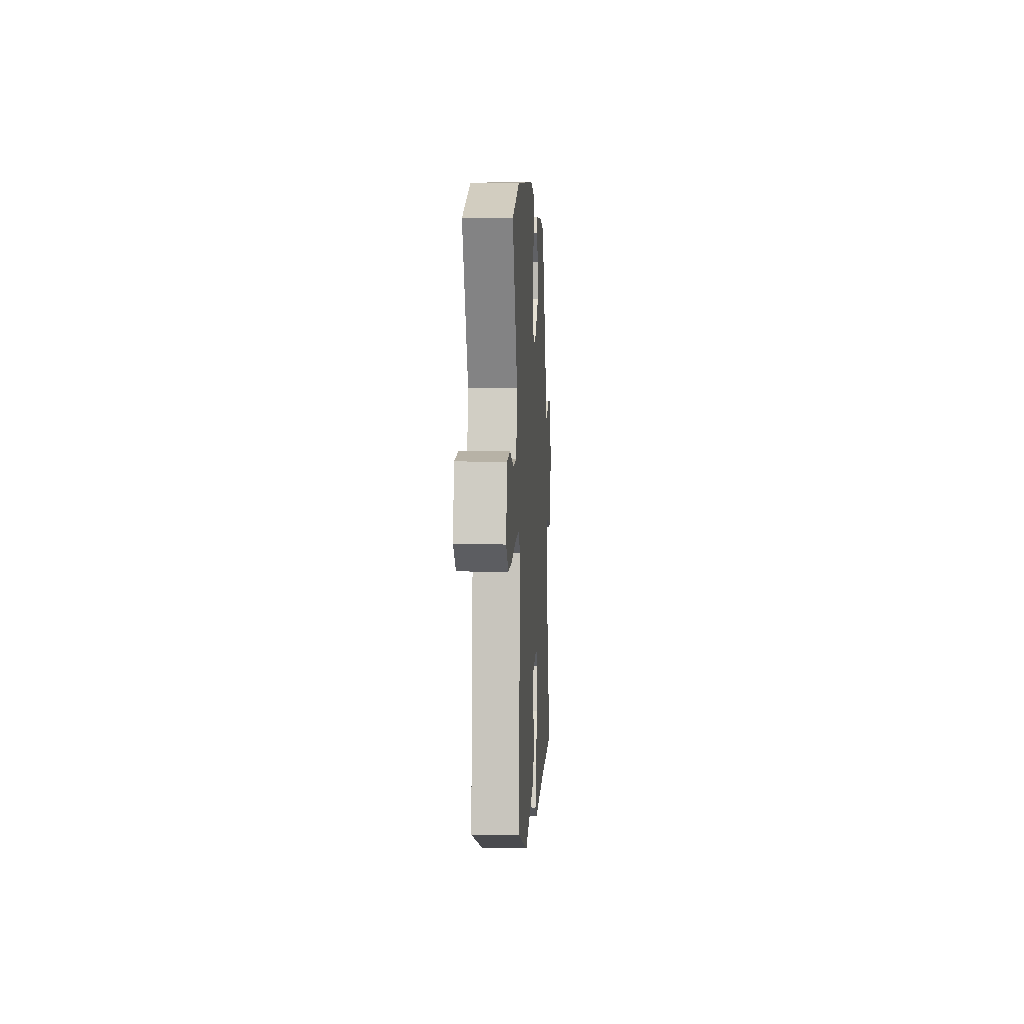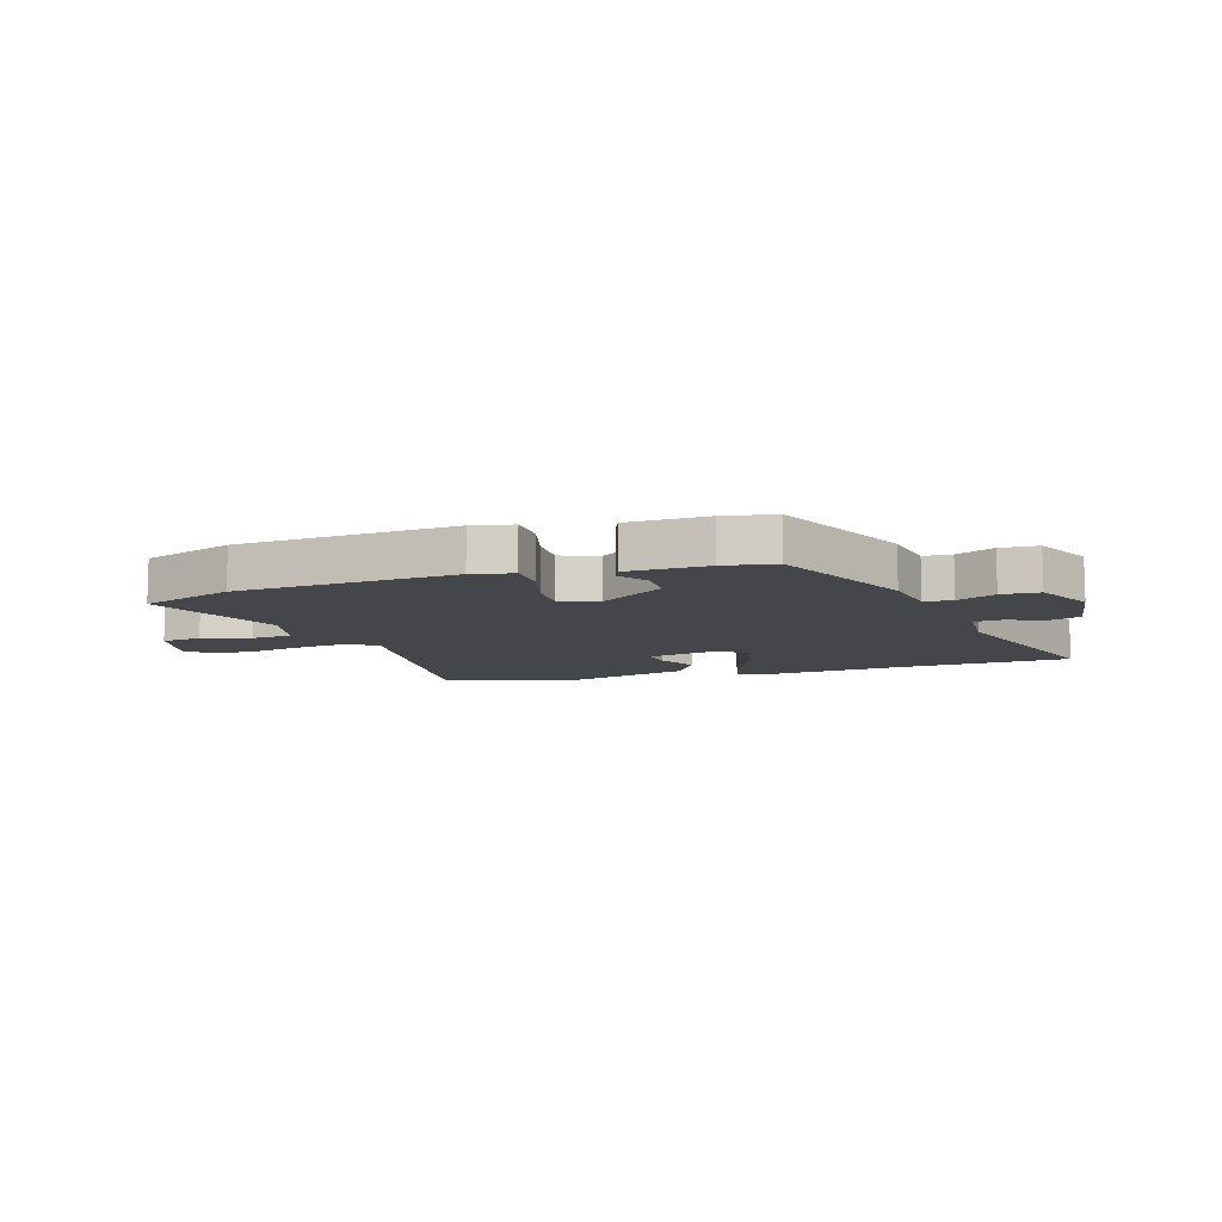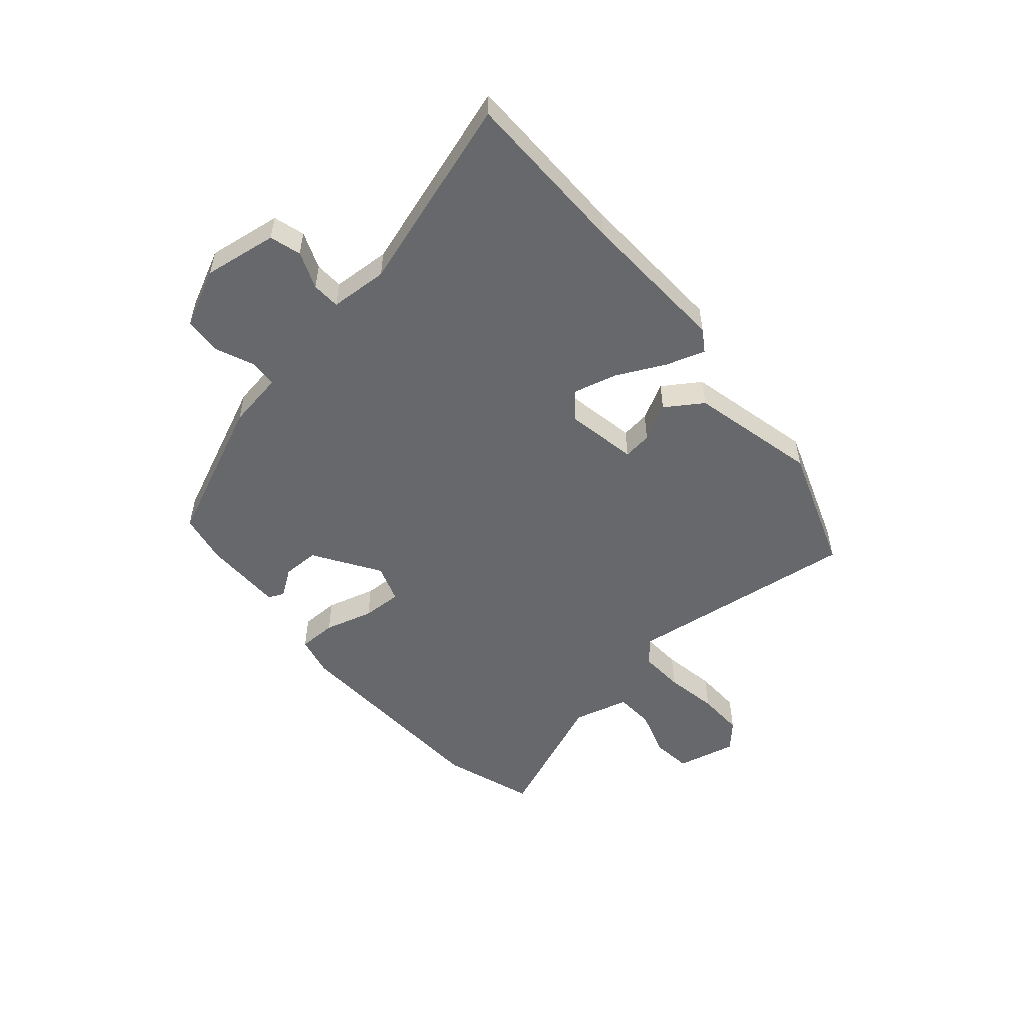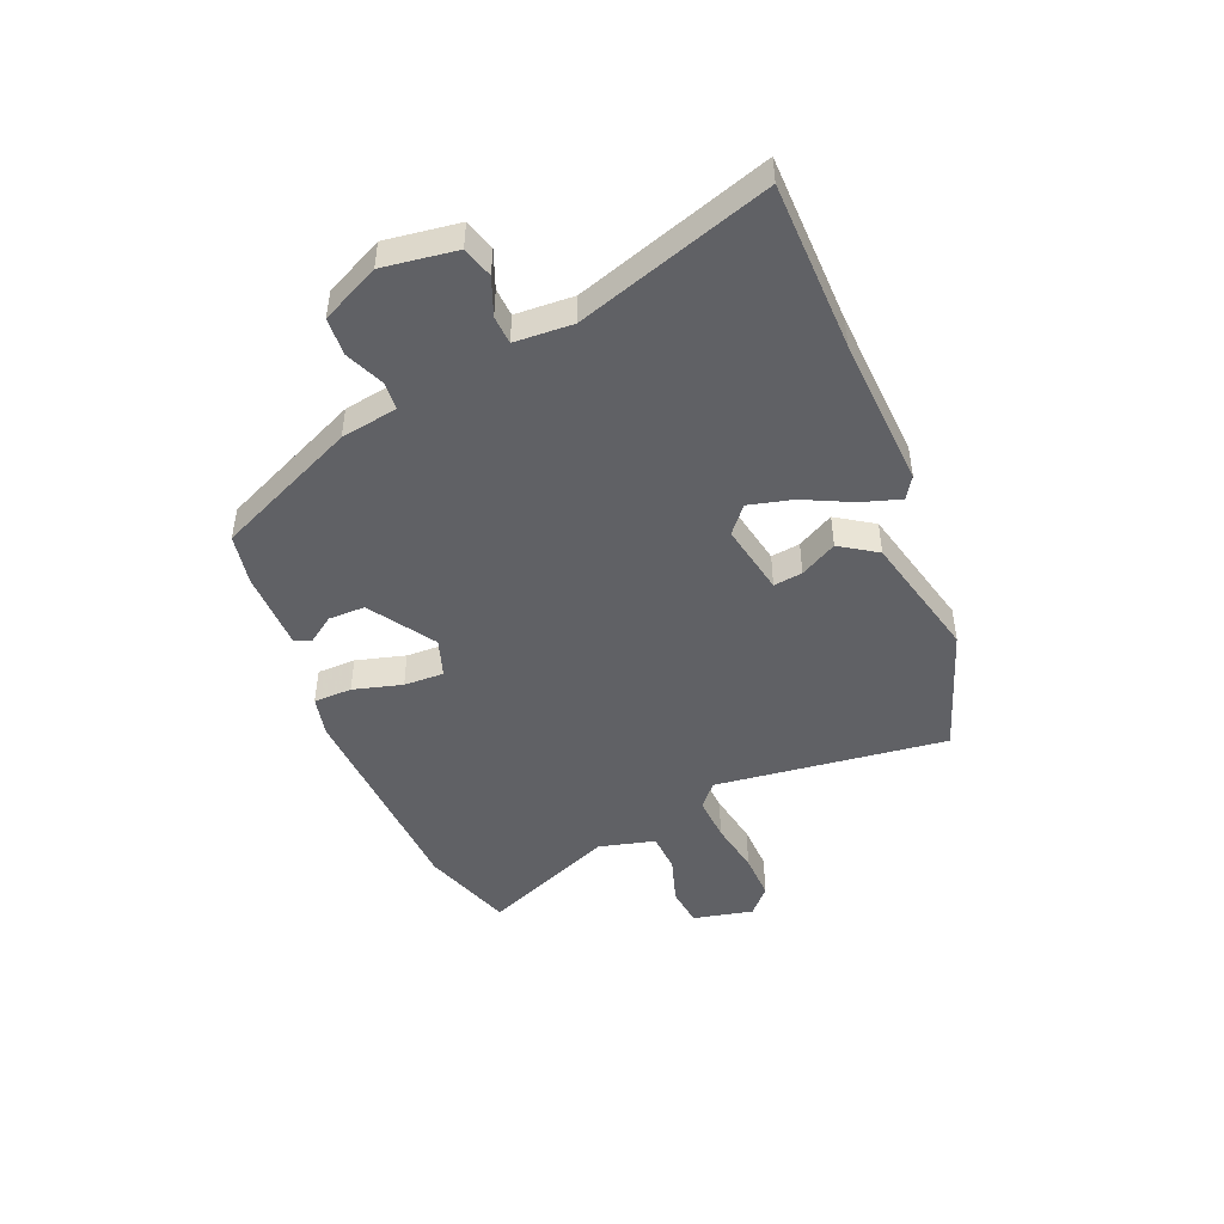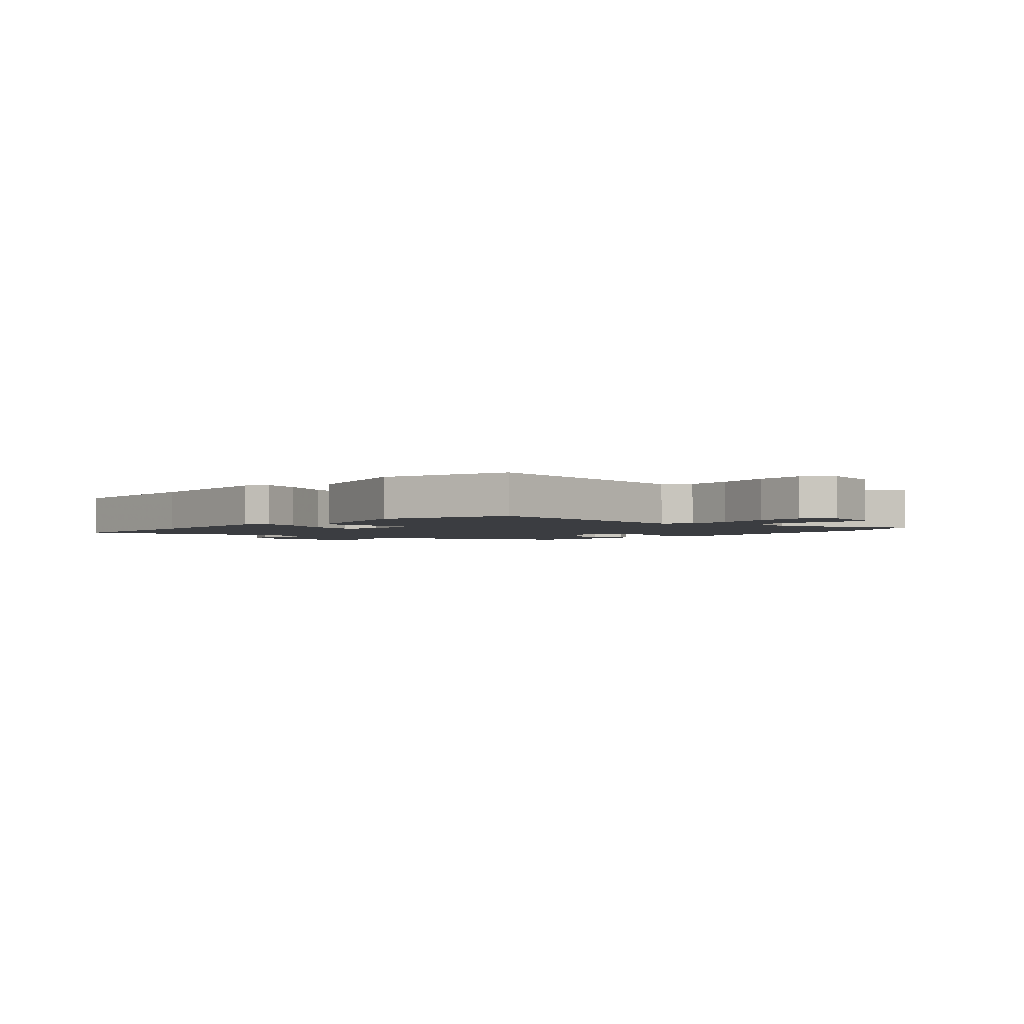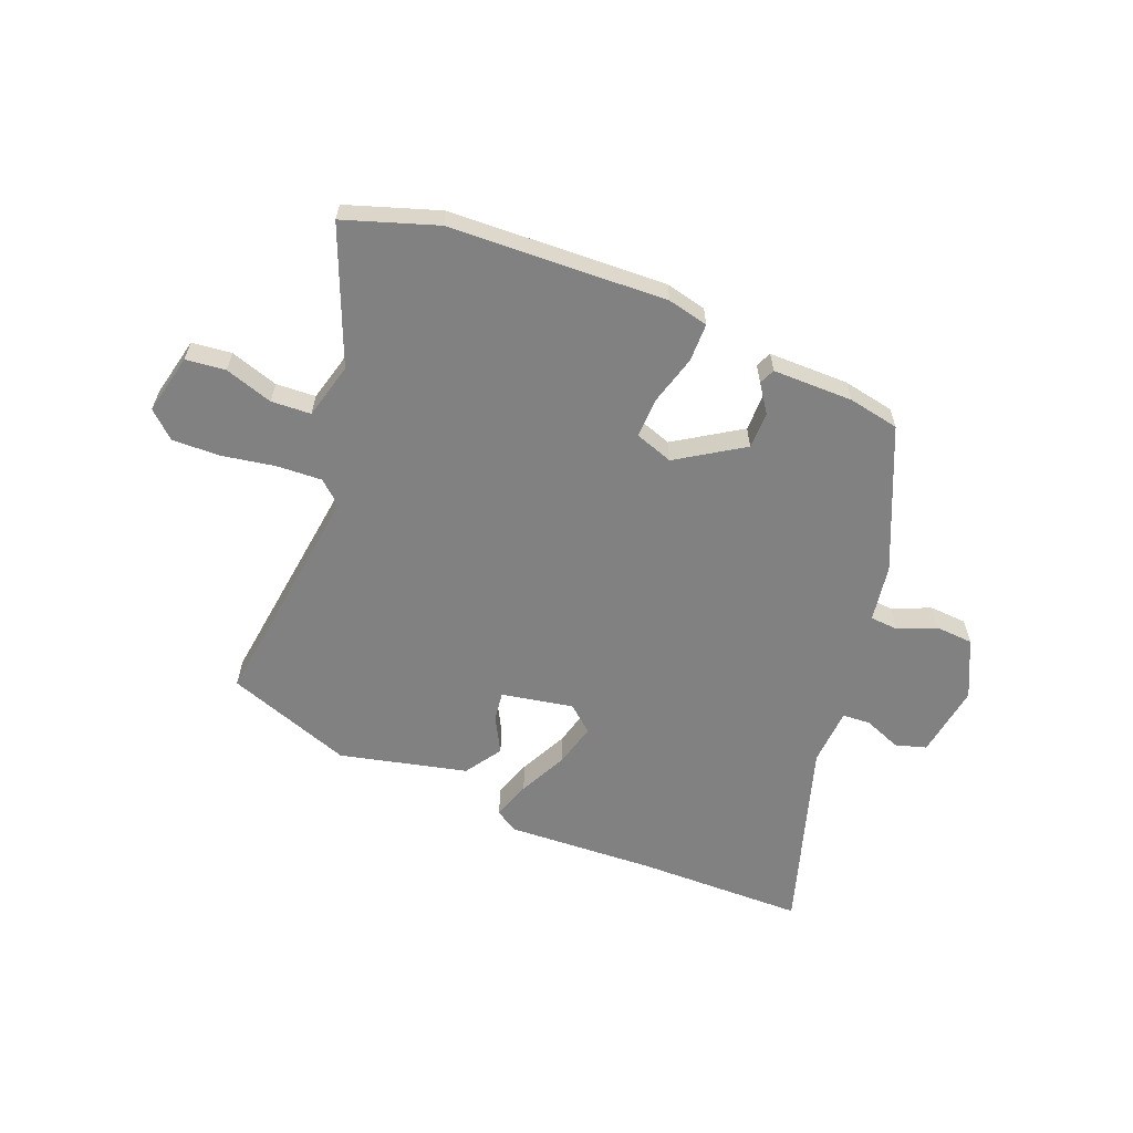
<metadata>
{"format":"obj","ext":"obj","renderer":"f3d","projection":"perspective","resolution":1024,"background":"white","views":[{"elev":3.5,"azim":-86.8,"up":"+Z"},{"elev":-9.9,"azim":15.5,"up":"+Y"},{"elev":-52.3,"azim":127.8,"up":"+Y"},{"elev":-47.2,"azim":110.1,"up":"+Y"},{"elev":-2.6,"azim":-134.6,"up":"+Y"},{"elev":-60.5,"azim":-24.6,"up":"+Y"}]}
</metadata>
<code>
v -0.643 0.07 0.445
v -0.483 0.07 0.507
v -0.1 0.07 0.542
v -0.027 0.07 0.529
v -0.023 0.07 0.461
v -0.043 0.07 0.373
v -0.042 0.07 0.302
v 0.027 0.07 0.282
v 0.139 0.07 0.362
v 0.136 0.07 0.427
v 0.1 0.07 0.474
v 0.111 0.07 0.502
v 0.253 0.07 0.509
v 0.344 0.07 0.496
v 0.467 0.07 0.251
v 0.488 0.07 0.151
v 0.538 0.07 0.15
v 0.604 0.07 0.182
v 0.671 0.07 0.181
v 0.725 0.07 0.081
v 0.712 0.07 -0.05
v 0.658 0.07 -0.069
v 0.591 0.07 -0.046
v 0.541 0.07 -0.051
v 0.54 0.07 -0.154
v 0.664 0.07 -0.49
v 0.367 0.07 -0.508
v 0.1 0.07 -0.534
v 0.06 0.07 -0.511
v 0.079 0.07 -0.441
v 0.117 0.07 -0.353
v 0.133 0.07 -0.275
v 0.085 0.07 -0.238
v -0.041 0.07 -0.268
v -0.032 0.07 -0.319
v 0.006 0.07 -0.382
v -0.034 0.07 -0.449
v -0.257 0.07 -0.513
v -0.484 0.07 -0.444
v -0.451 0.07 -0.031
v -0.494 0.07 0.003
v -0.574 0.07 -0.005
v -0.668 0.07 -0.026
v -0.752 0.07 -0.032
v -0.8 0.07 0.008
v -0.781 0.07 0.116
v -0.711 0.07 0.127
v -0.625 0.07 0.104
v -0.555 0.07 0.111
v -0.534 0.07 0.211
v -0.643 0 0.445
v -0.483 0 0.507
v -0.1 0 0.542
v -0.027 0 0.529
v -0.023 0 0.461
v -0.043 0 0.373
v -0.042 0 0.302
v 0.027 0 0.282
v 0.139 0 0.362
v 0.136 0 0.427
v 0.1 0 0.474
v 0.111 0 0.502
v 0.253 0 0.509
v 0.344 0 0.496
v 0.467 0 0.251
v 0.488 0 0.151
v 0.538 0 0.15
v 0.604 0 0.182
v 0.671 0 0.181
v 0.725 0 0.081
v 0.712 0 -0.05
v 0.658 0 -0.069
v 0.591 0 -0.046
v 0.541 0 -0.051
v 0.54 0 -0.154
v 0.664 0 -0.49
v 0.367 0 -0.508
v 0.1 0 -0.534
v 0.06 0 -0.511
v 0.079 0 -0.441
v 0.117 0 -0.353
v 0.133 0 -0.275
v 0.085 0 -0.238
v -0.041 0 -0.268
v -0.032 0 -0.319
v 0.006 0 -0.382
v -0.034 0 -0.449
v -0.257 0 -0.513
v -0.484 0 -0.444
v -0.451 0 -0.031
v -0.494 0 0.003
v -0.574 0 -0.005
v -0.668 0 -0.026
v -0.752 0 -0.032
v -0.8 0 0.008
v -0.781 0 0.116
v -0.711 0 0.127
v -0.625 0 0.104
v -0.555 0 0.111
v -0.534 0 0.211
f 46 47 48
f 45 46 48
f 44 45 48
f 43 44 48
f 42 43 48
f 41 42 48 49
f 40 41 49 50
f 38 39 40
f 37 38 40
f 36 37 40
f 35 36 40
f 34 35 40 50
f 29 30 31
f 28 29 31
f 27 28 31
f 27 31 32
f 26 27 32
f 25 26 32
f 24 25 32 33
f 21 22 23
f 20 21 23
f 19 20 23
f 18 19 23
f 17 18 23
f 16 17 23 24
f 14 15 16
f 13 14 16
f 12 13 16
f 11 12 16
f 10 11 16
f 9 10 16 24
f 24 33 34
f 9 24 34
f 8 9 34
f 4 5 6
f 3 4 6
f 2 3 6
f 1 2 6
f 50 1 6
f 50 6 7
f 7 8 34 50
f 98 97 96
f 98 96 95
f 98 95 94
f 98 94 93
f 98 93 92
f 99 98 92 91
f 100 99 91 90
f 90 89 88
f 90 88 87
f 90 87 86
f 90 86 85
f 100 90 85 84
f 81 80 79
f 81 79 78
f 81 78 77
f 82 81 77
f 82 77 76
f 82 76 75
f 83 82 75 74
f 73 72 71
f 73 71 70
f 73 70 69
f 73 69 68
f 73 68 67
f 74 73 67 66
f 66 65 64
f 66 64 63
f 66 63 62
f 66 62 61
f 66 61 60
f 74 66 60 59
f 84 83 74
f 84 74 59
f 84 59 58
f 56 55 54
f 56 54 53
f 56 53 52
f 56 52 51
f 56 51 100
f 57 56 100
f 100 84 58 57
f 1 51 52 2
f 2 52 53 3
f 3 53 54 4
f 4 54 55 5
f 5 55 56 6
f 6 56 57 7
f 7 57 58 8
f 8 58 59 9
f 9 59 60 10
f 10 60 61 11
f 11 61 62 12
f 12 62 63 13
f 13 63 64 14
f 14 64 65 15
f 15 65 66 16
f 16 66 67 17
f 17 67 68 18
f 18 68 69 19
f 19 69 70 20
f 20 70 71 21
f 21 71 72 22
f 22 72 73 23
f 23 73 74 24
f 24 74 75 25
f 25 75 76 26
f 26 76 77 27
f 27 77 78 28
f 28 78 79 29
f 29 79 80 30
f 30 80 81 31
f 31 81 82 32
f 32 82 83 33
f 33 83 84 34
f 34 84 85 35
f 35 85 86 36
f 36 86 87 37
f 37 87 88 38
f 38 88 89 39
f 39 89 90 40
f 40 90 91 41
f 41 91 92 42
f 42 92 93 43
f 43 93 94 44
f 44 94 95 45
f 45 95 96 46
f 46 96 97 47
f 47 97 98 48
f 48 98 99 49
f 49 99 100 50
f 50 100 51 1

</code>
